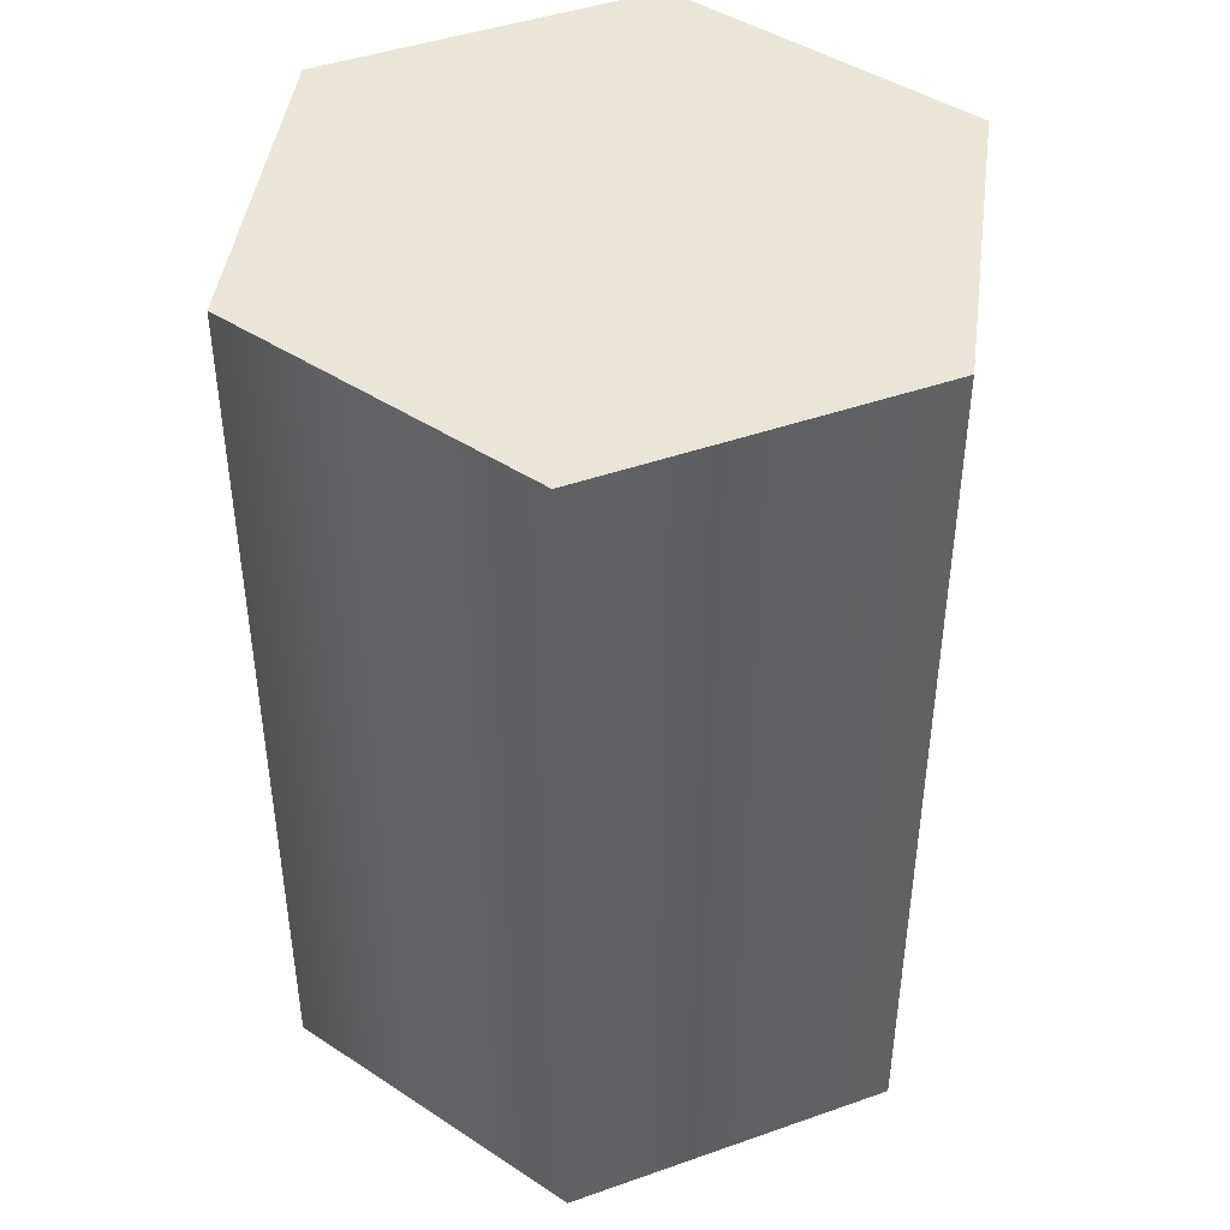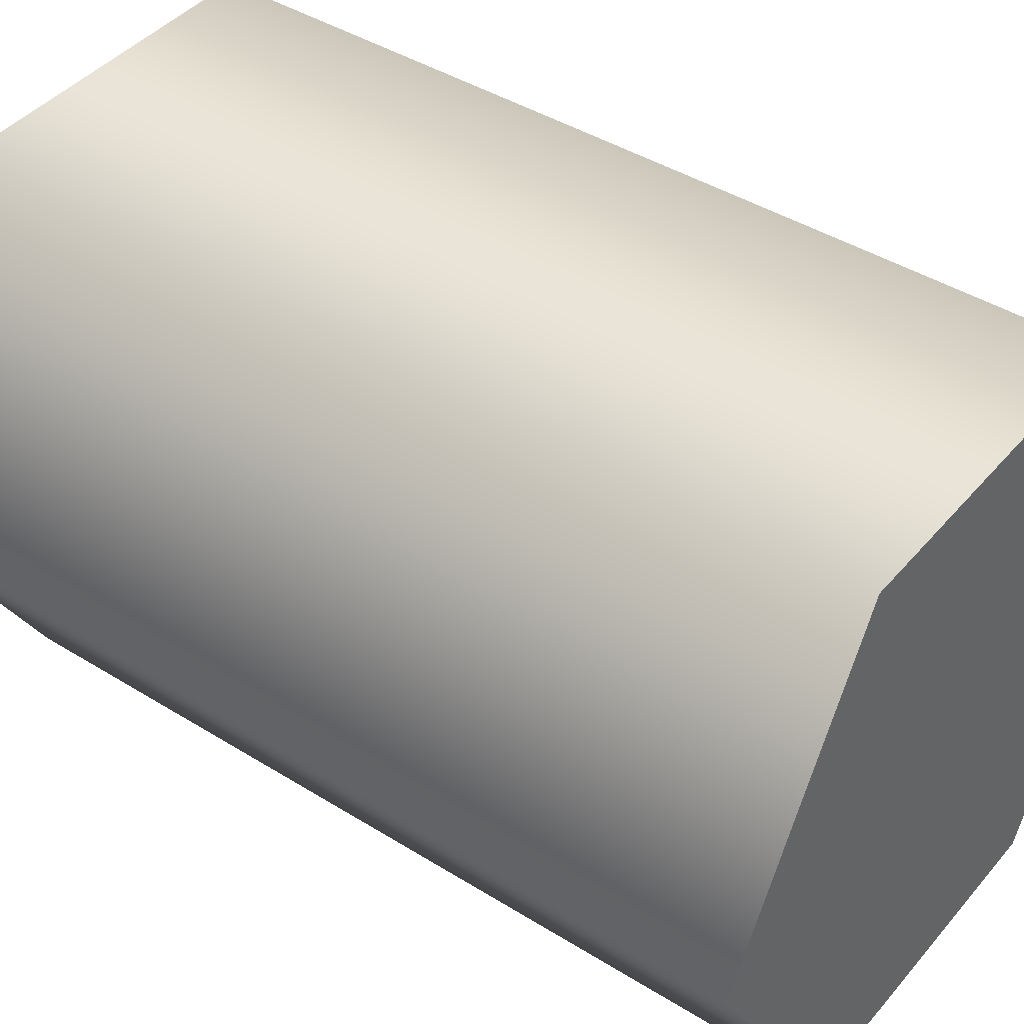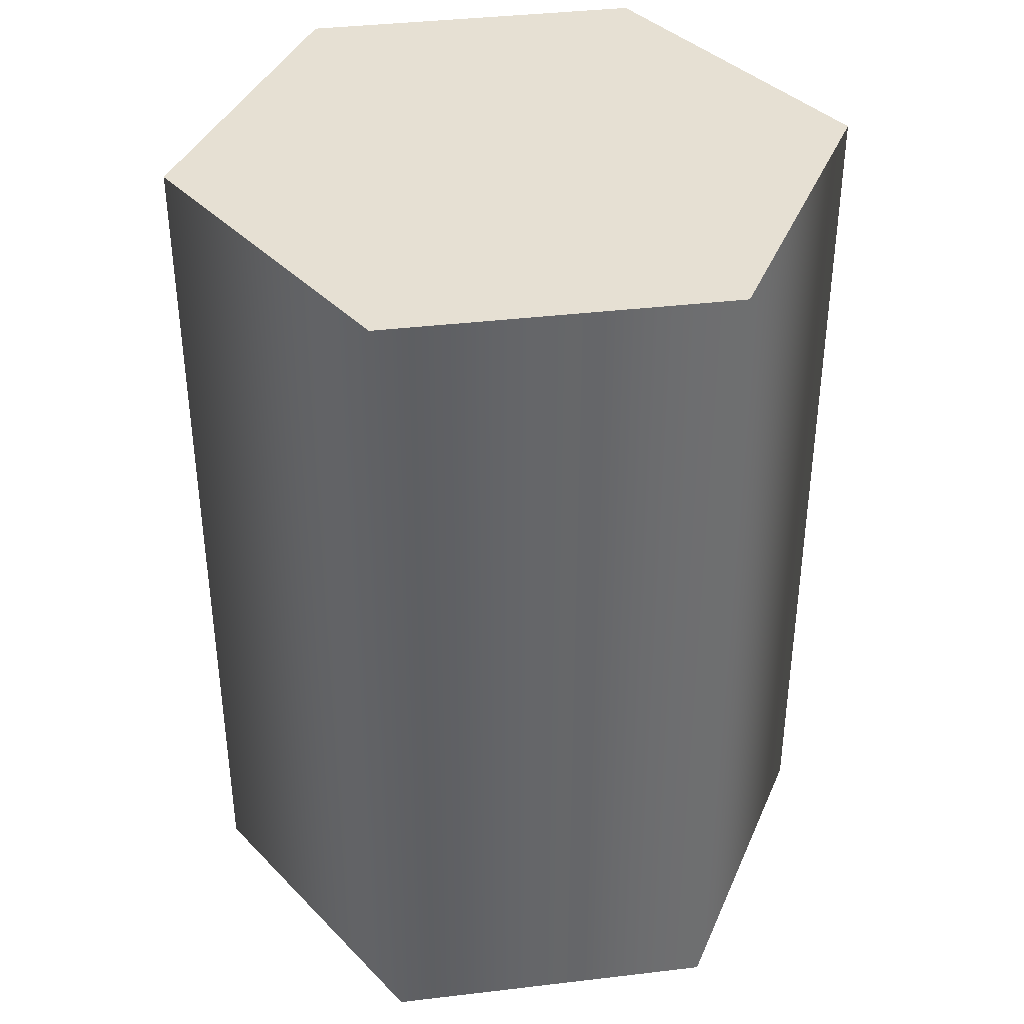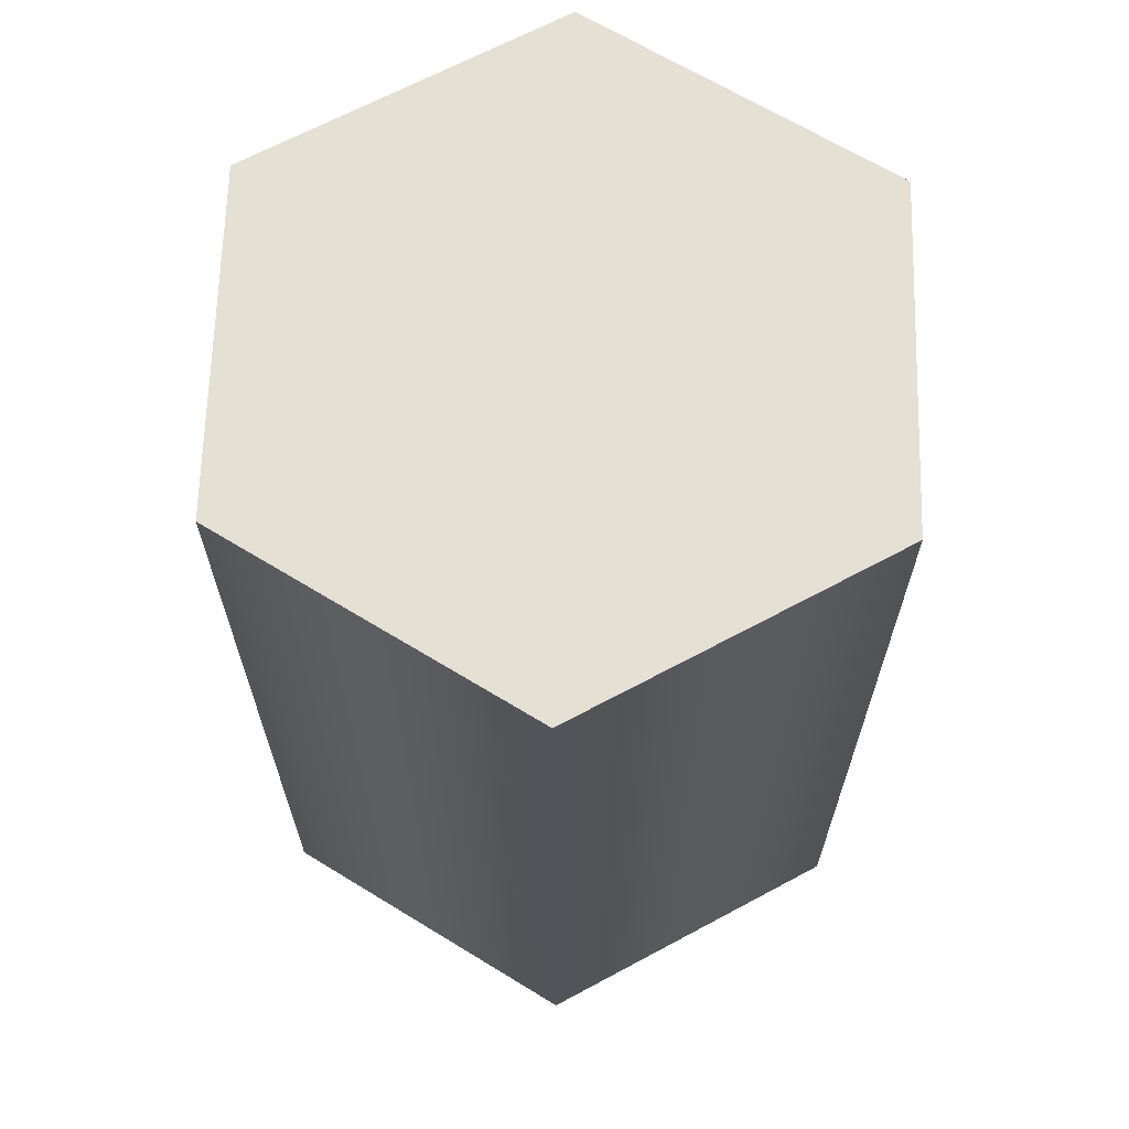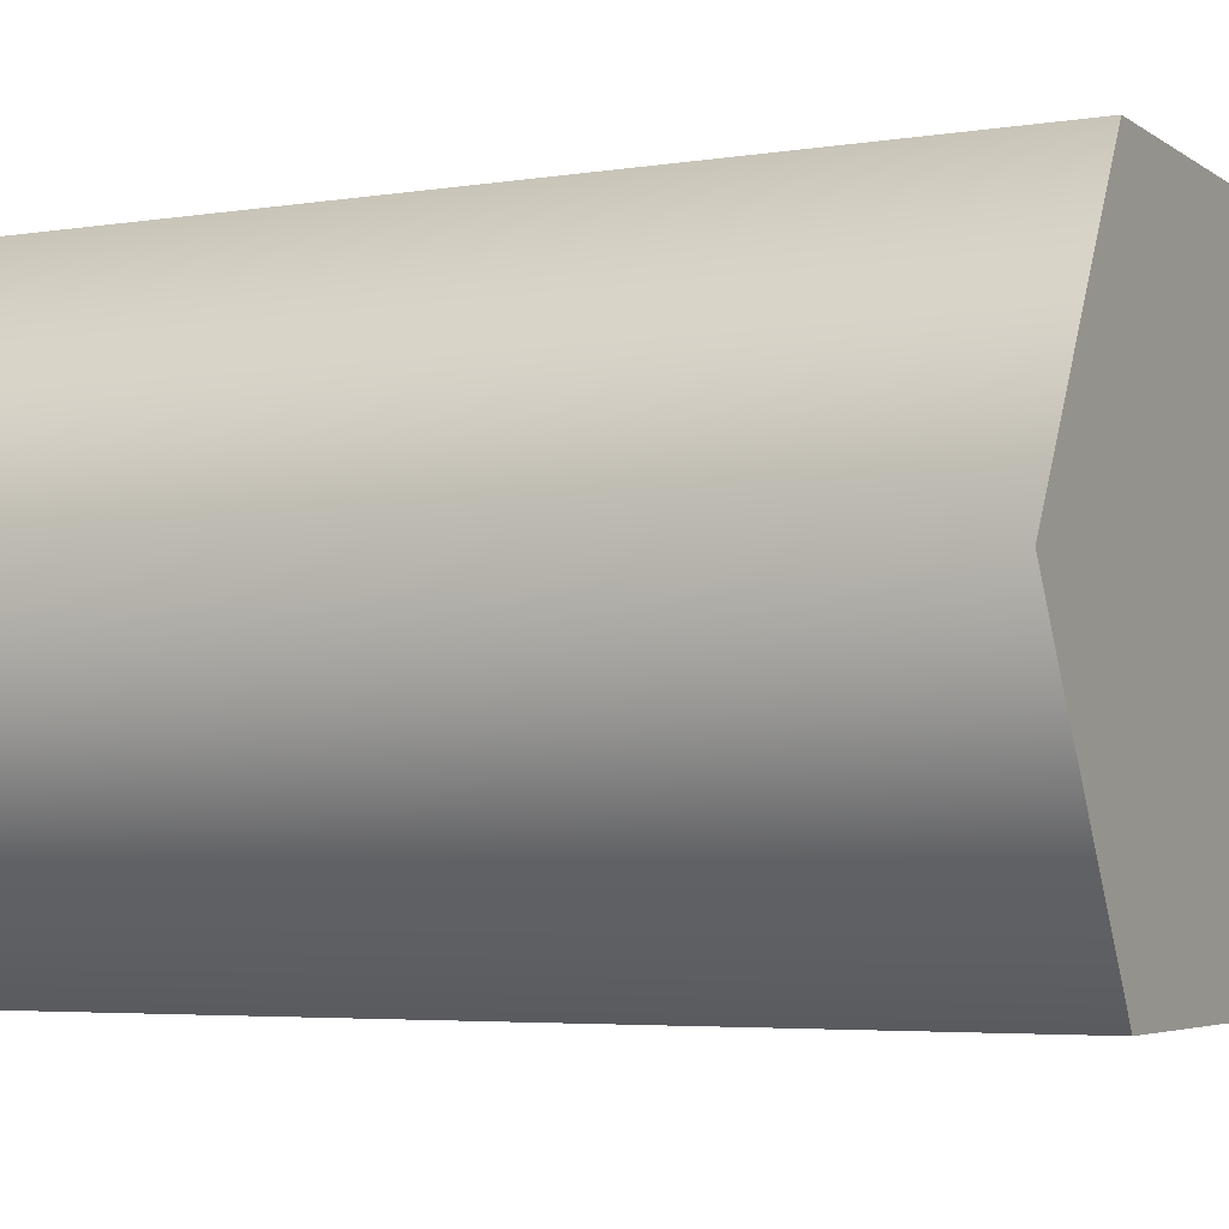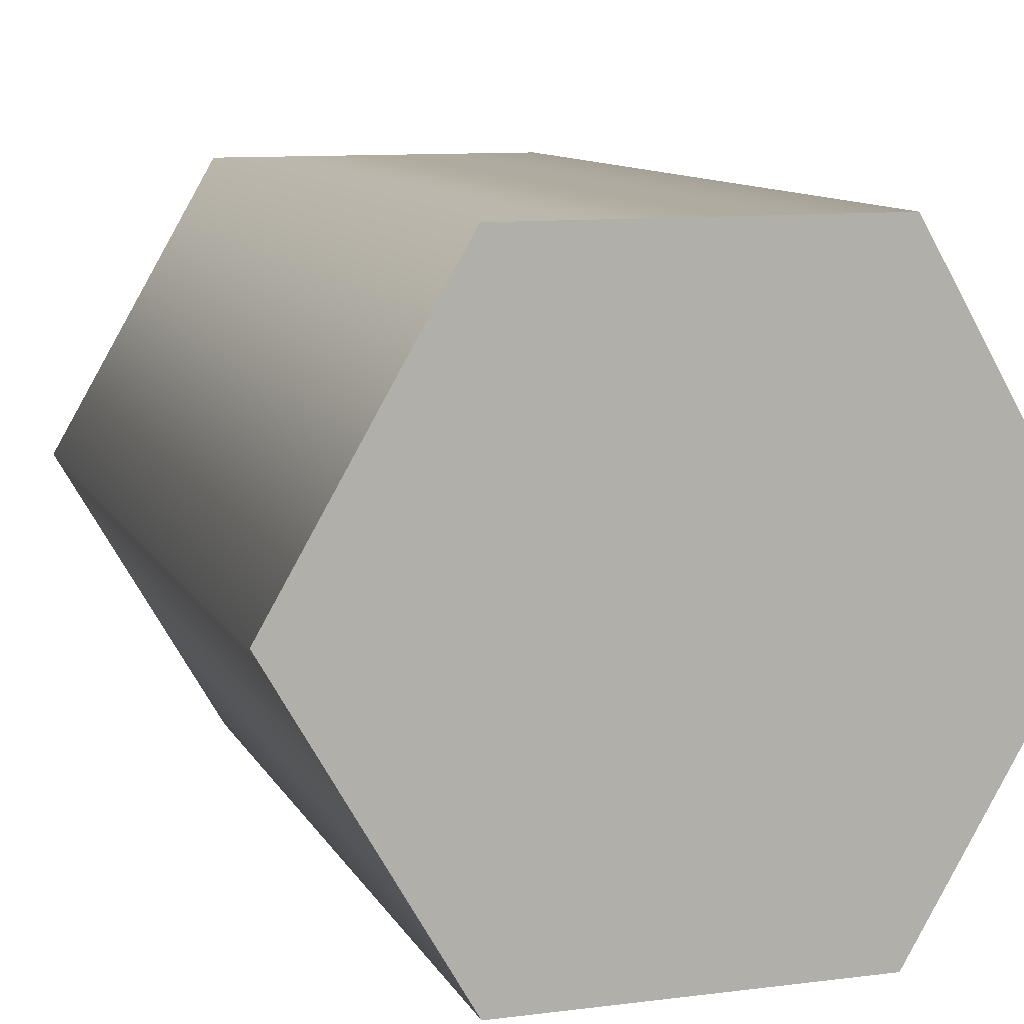
<metadata>
{"format":"obj","ext":"obj","renderer":"f3d","projection":"perspective","resolution":1024,"background":"white","views":[{"elev":44.2,"azim":97.6,"up":"+Y"},{"elev":42.5,"azim":126.7,"up":"+Z"},{"elev":38.5,"azim":111.5,"up":"+Y"},{"elev":66.2,"azim":-148.4,"up":"+Y"},{"elev":-4.5,"azim":117.1,"up":"+Z"},{"elev":10.3,"azim":-17.9,"up":"+Z"}]}
</metadata>
<code>
o Cyclinder
g Prism
v -0.375 -0.5 0
v -0.375 0.5 0
v -0.1875 -0.5 0.3248
v -0.1875 0.5 0.3248
v 0.1875 -0.5 0.3248
v 0.1875 0.5 0.3248
v 0.375 -0.5 -3.278e-08
v 0.375 0.5 -3.278e-08
v 0.1875 -0.5 -0.3248
v 0.1875 0.5 -0.3248
v -0.1875 -0.5 -0.3248
v -0.1875 0.5 -0.3248
v 0 -0.5 0
v 0 0.5 0
f 1 13 3
f 3 13 5
f 5 13 7
f 7 13 9
f 9 13 11
f 11 13 1
f 4 14 2
f 6 14 4
f 8 14 6
f 10 14 8
f 12 14 10
f 2 14 12
f 4 2 1
f 1 3 4
f 6 4 3
f 3 5 6
f 8 6 5
f 5 7 8
f 10 8 7
f 7 9 10
f 12 10 9
f 9 11 12
f 2 12 11
f 11 1 2

</code>
